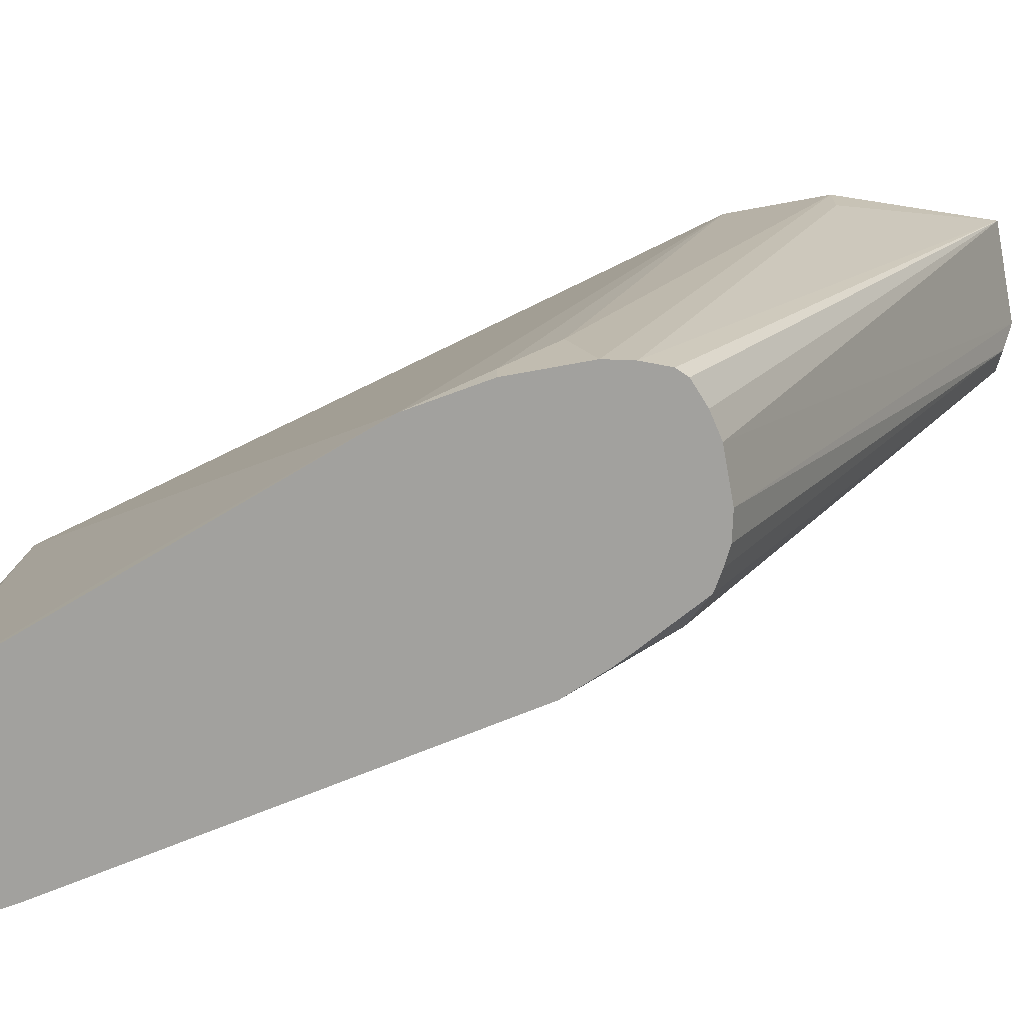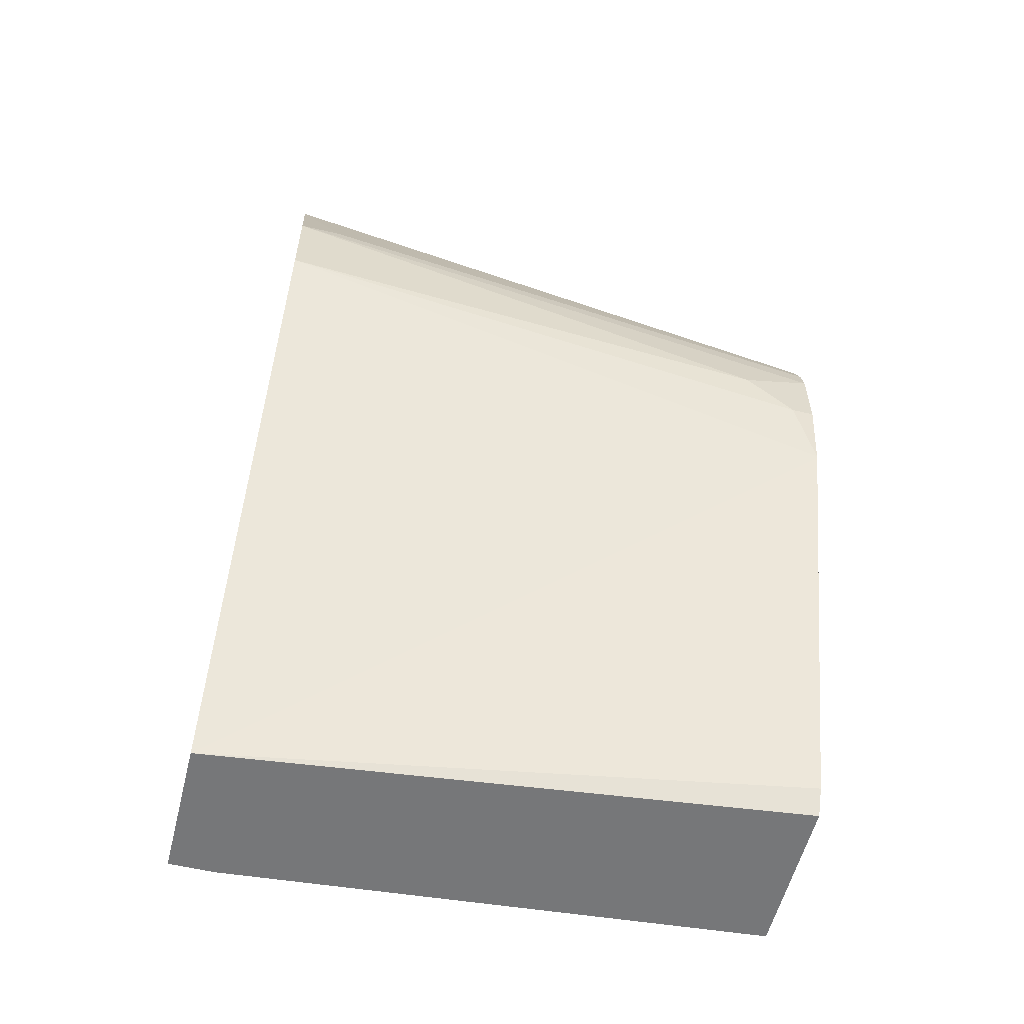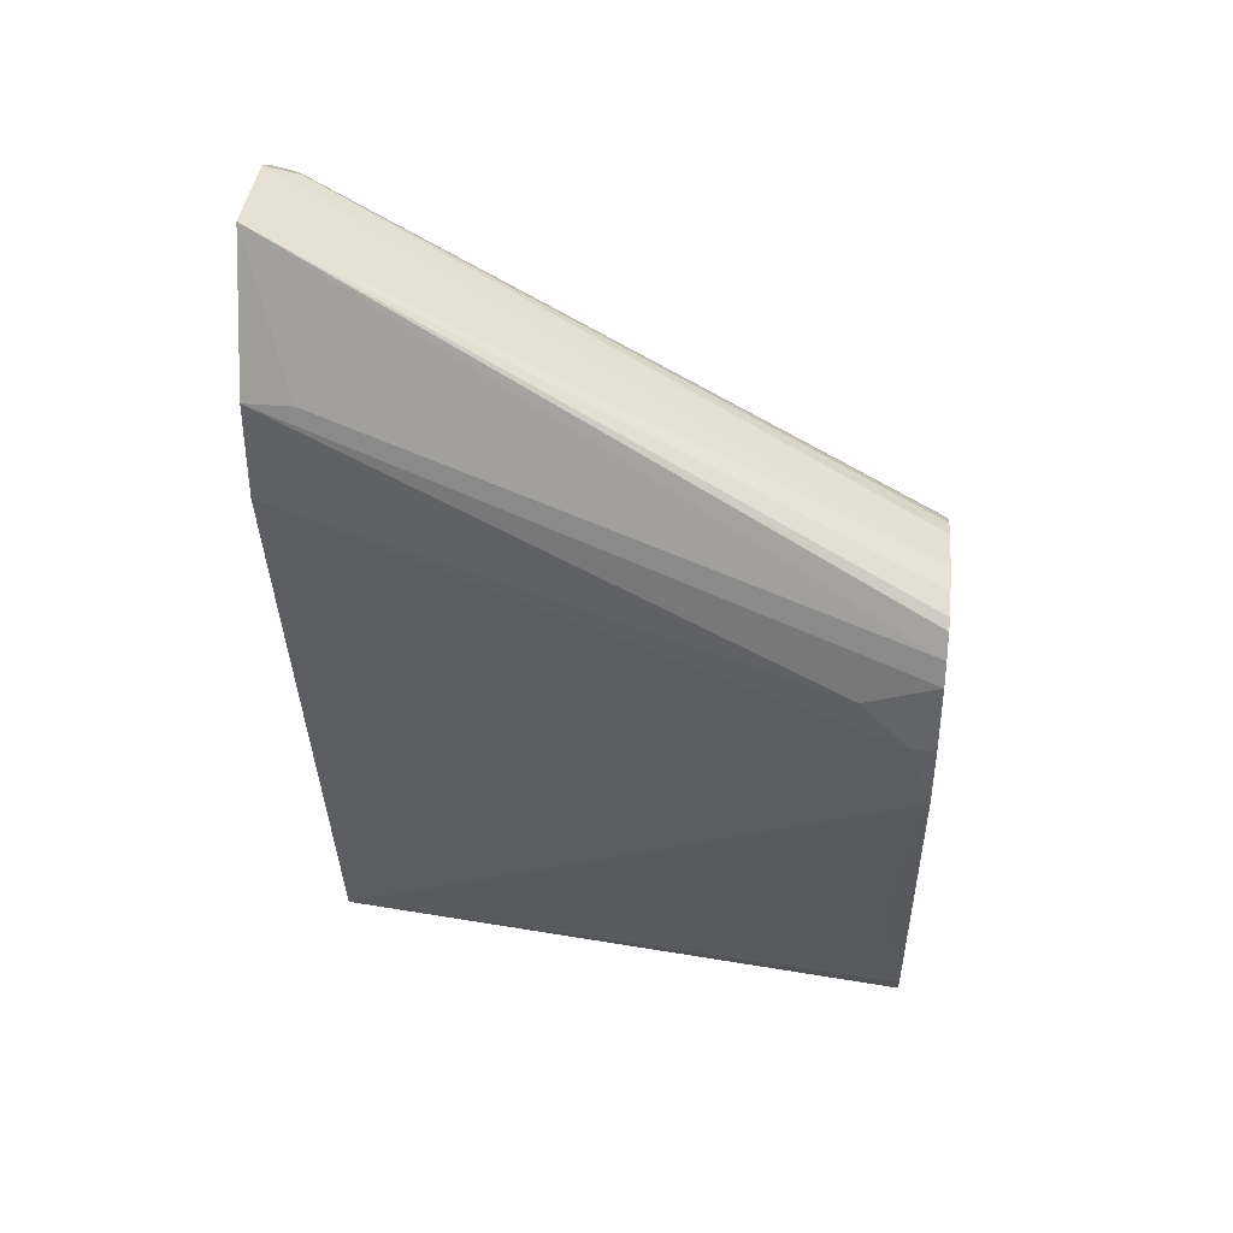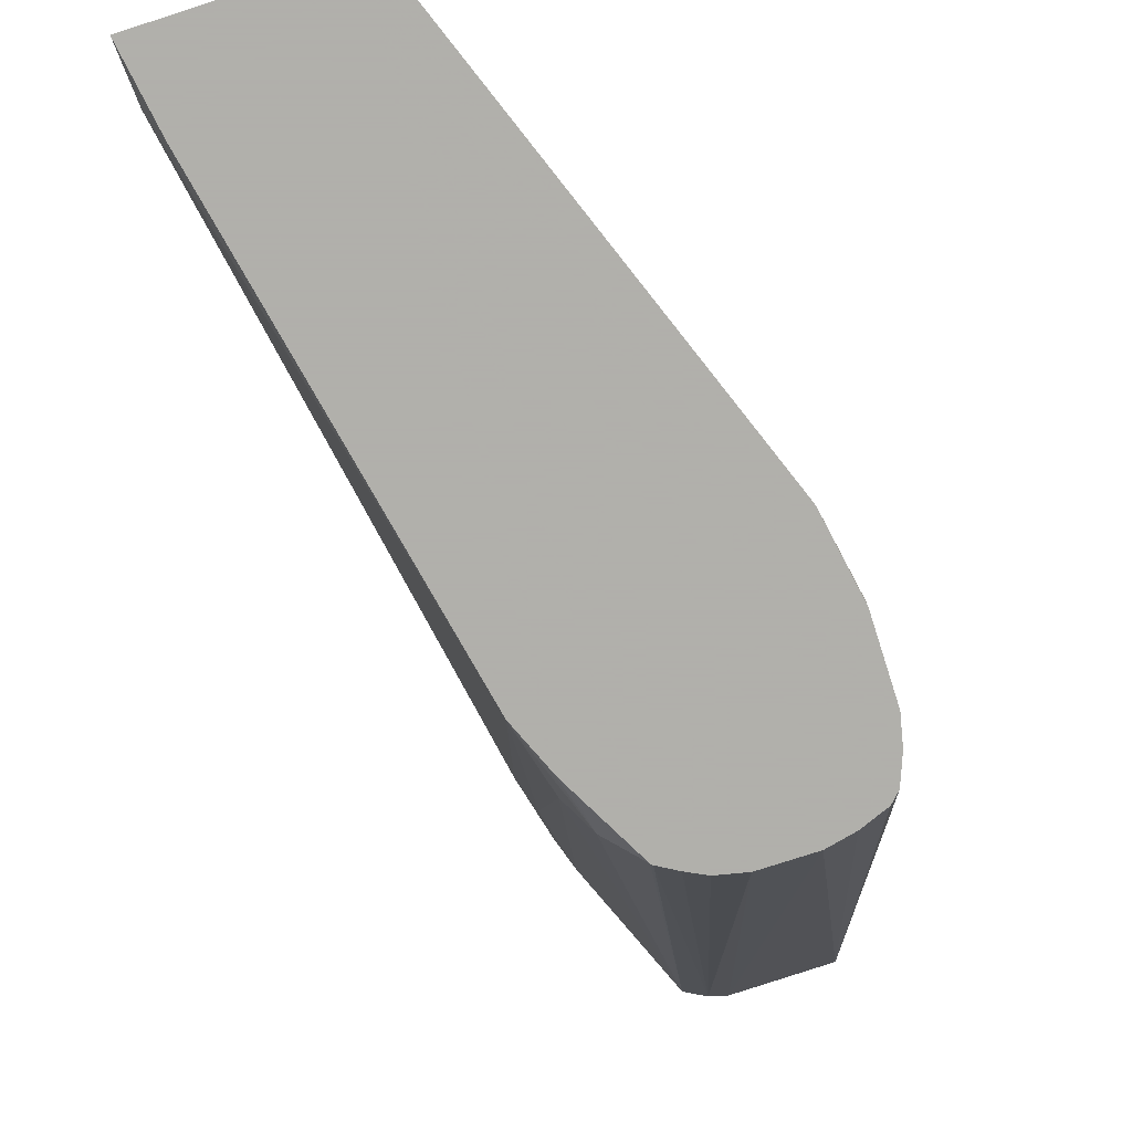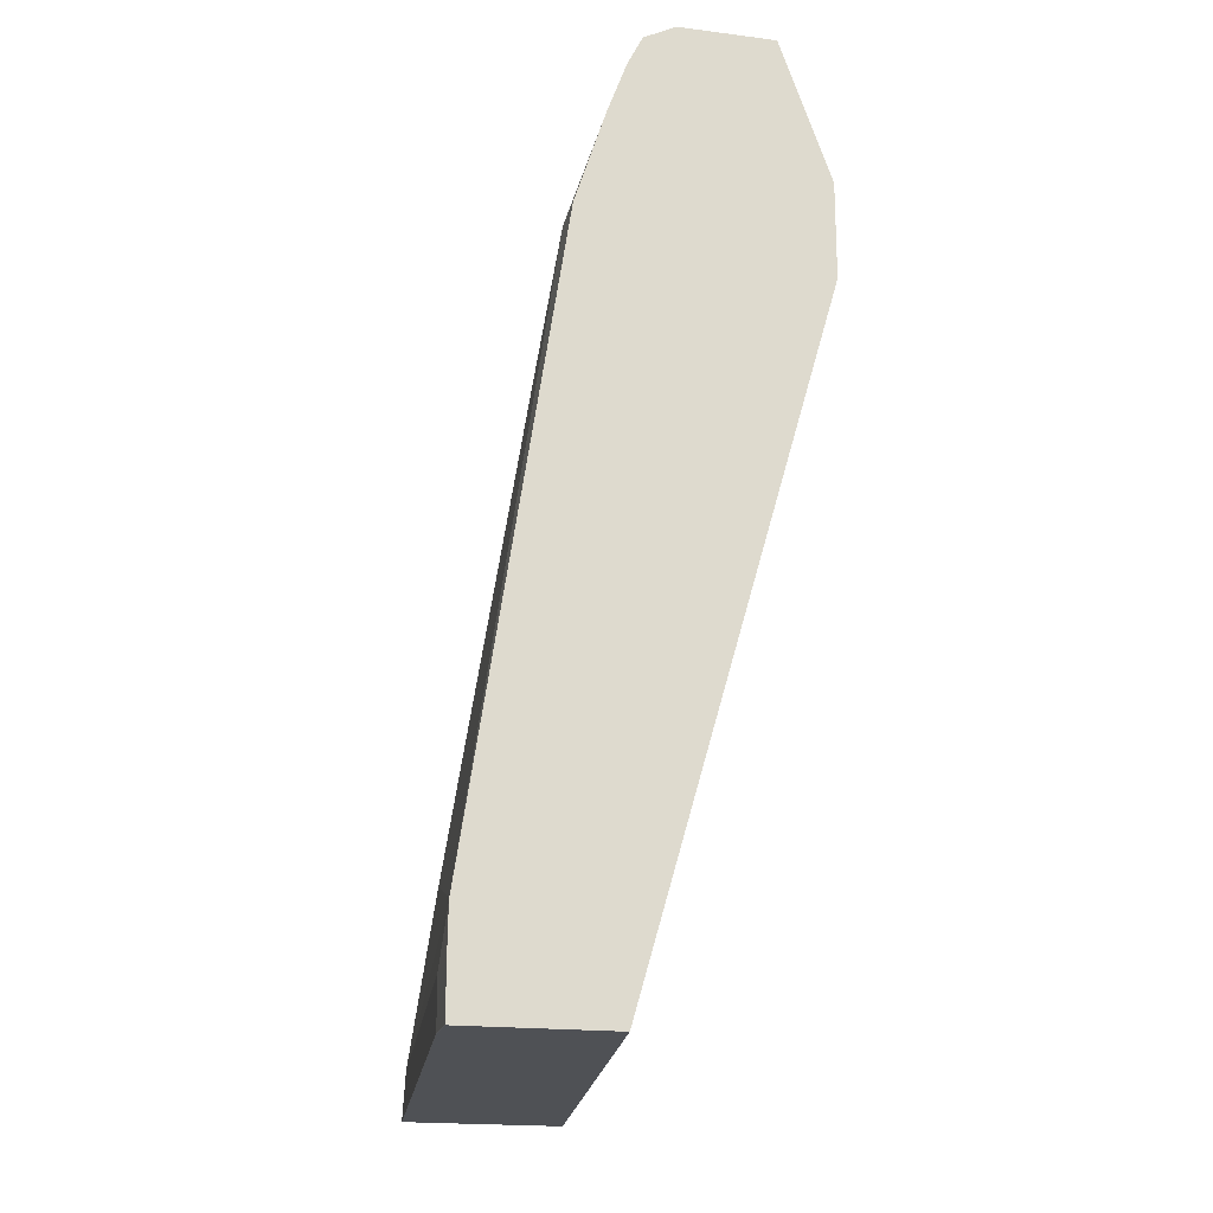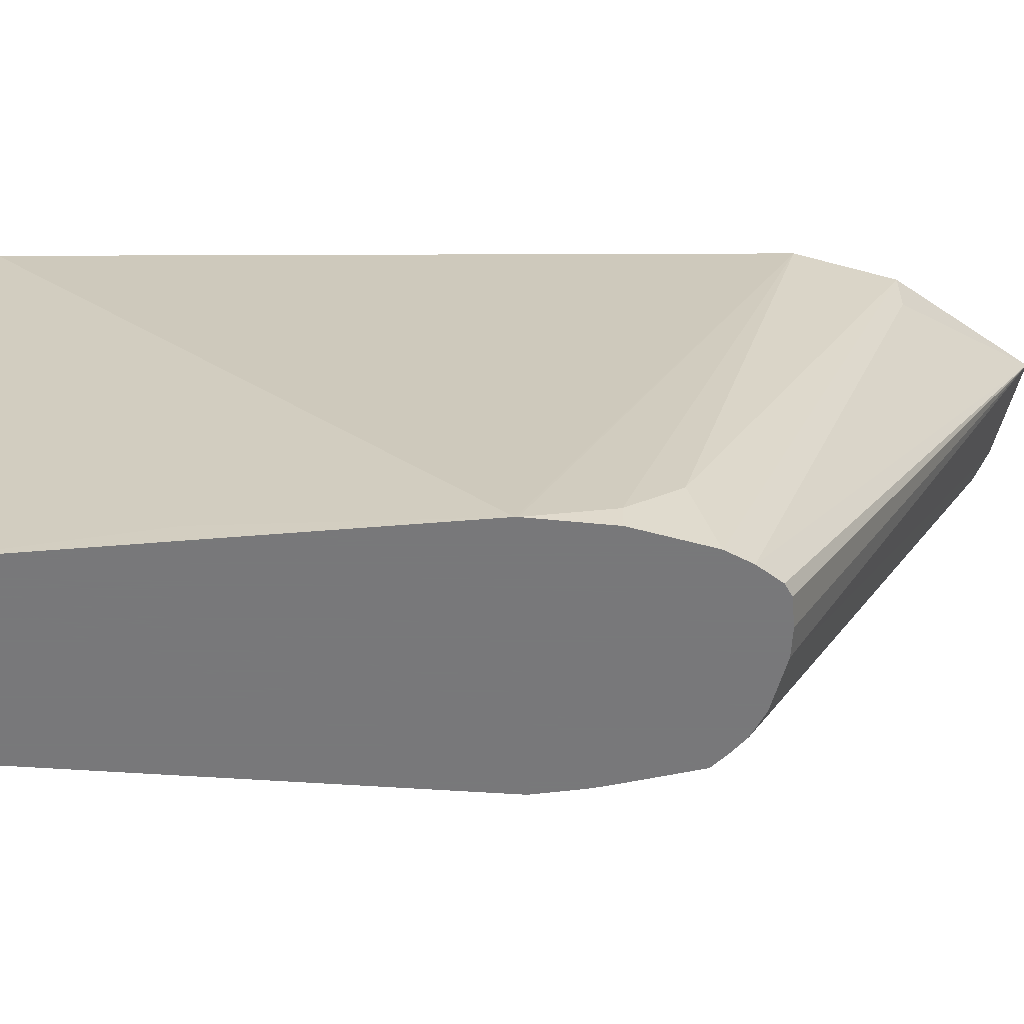
<metadata>
{"format":"obj","ext":"obj","renderer":"f3d","projection":"perspective","resolution":1024,"background":"white","views":[{"elev":-72.0,"azim":100.4,"up":"+Z"},{"elev":-57.1,"azim":76.0,"up":"+Y"},{"elev":38.1,"azim":95.7,"up":"+Y"},{"elev":-78.4,"azim":17.8,"up":"+Z"},{"elev":-19.5,"azim":-12.5,"up":"+Y"},{"elev":-57.6,"azim":74.3,"up":"+Z"}]}
</metadata>
<code>
v -0.2513 -0.168 -0.3571
v -0.1885 -0.168 -0.3571
v -0.2515 -0.1676 -0.3571
v -0.2513 -0.168 -0.3774
v -0.1587 -0.168 -0.6177
v -0.1524 -0.1577 -0.6177
v -0.152 -0.1362 -0.5554
v -0.1467 -0.1257 -0.5658
v -0.1257 -0.0838 -0.6078
v -0.08948 0.009991 -0.6177
v -0.1048 0.1257 -0.3571
v -0.2515 -0.1676 -0.3772
v -0.2515 -0.1467 -0.3571
v -0.2305 -0.168 -0.6177
v -0.1011 -0.02095 -0.6177
v -0.08921 0.011 -0.6177
v -0.08383 0.04191 -0.6078
v -0.08383 0.06287 -0.5868
v -0.1048 0.1677 -0.3571
v -0.2515 -0.1467 -0.3772
v -0.2512 -0.1257 -0.3571
v -0.2305 -0.1676 -0.6177
v -0.08383 0.04191 -0.6177
v -0.08383 0.07281 -0.6177
v -0.1048 0.1677 -0.3772
v -0.1266 0.2297 -0.3571
v -0.2305 -0.1467 -0.6078
v -0.2511 -0.1249 -0.3571
v -0.2255 -0.1367 -0.6177
v -0.08628 0.0838 -0.6177
v -0.1681 0.2301 -0.3571
v -0.0904 0.09439 -0.6177
v -0.0942 0.09821 -0.6177
v -0.1048 0.1023 -0.6177
v -0.1158 0.1048 -0.6177
v -0.2305 -0.0838 -0.5239
v -0.2096 0.1048 -0.4401
v -0.1886 0.04191 -0.6177
v -0.2096 0.1467 -0.3571
v -0.2096 0.1467 -0.3772
v -0.1368 0.1048 -0.6177
v -0.1746 0.2235 -0.3703
v -0.1818 0.2233 -0.3571
v -0.2043 0.1152 -0.4506
v -0.1834 0.07335 -0.5973
v -0.1755 0.0838 -0.6078
v -0.1812 0.05952 -0.6177
v -0.1962 0.1886 -0.3571
v -0.1882 0.2104 -0.3571
v -0.2043 0.1572 -0.3877
v -0.148 0.1023 -0.6177
v -0.1834 0.22 -0.3668
v -0.1553 0.0986 -0.6177
v -0.1623 0.09447 -0.6177
v -0.1631 0.09377 -0.6177
v -0.1779 0.06618 -0.6177
f 25 30 26
f 26 30 32
f 26 32 33
f 26 33 34
f 26 34 35
f 52 54 55
f 27 28 36
f 27 36 37
f 27 37 38
f 27 38 29
f 26 35 31
f 24 30 25
f 18 24 19
f 21 28 27
f 20 27 22
f 20 21 27
f 19 24 25
f 19 25 26
f 17 24 18
f 17 23 24
f 16 23 17
f 13 21 20
f 12 22 14
f 28 39 40
f 22 27 29
f 28 40 36
f 42 51 53
f 31 42 43
f 12 20 22
f 49 52 50
f 46 56 47
f 46 55 56
f 46 52 55
f 45 52 46
f 45 50 52
f 44 50 45
f 43 52 49
f 42 54 52
f 42 53 54
f 31 41 42
f 42 52 43
f 40 49 50
f 40 48 49
f 39 48 40
f 38 46 47
f 38 45 46
f 38 44 45
f 37 44 38
f 37 50 44
f 37 40 50
f 36 40 37
f 31 35 41
f 41 51 42
f 11 18 19
f 5 55 54
f 11 16 17
f 2 10 11
f 2 9 10
f 2 8 9
f 2 7 8
f 2 6 7
f 2 5 6
f 1 5 2
f 1 14 5
f 1 4 14
f 1 12 4
f 1 3 12
f 1 13 3
f 1 21 13
f 1 28 21
f 1 39 28
f 1 48 39
f 1 49 48
f 1 43 49
f 1 31 43
f 1 26 31
f 1 19 26
f 1 11 19
f 1 2 11
f 3 13 20
f 3 20 12
f 11 17 18
f 5 14 22
f 10 16 11
f 9 15 10
f 6 9 8
f 6 15 9
f 6 8 7
f 5 15 6
f 4 12 14
f 5 16 10
f 5 23 16
f 5 24 23
f 5 30 24
f 5 32 30
f 5 10 15
f 5 34 33
f 5 35 34
f 5 41 35
f 5 51 41
f 5 53 51
f 5 54 53
f 5 56 55
f 5 47 56
f 5 38 47
f 5 29 38
f 5 22 29
f 5 33 32

</code>
